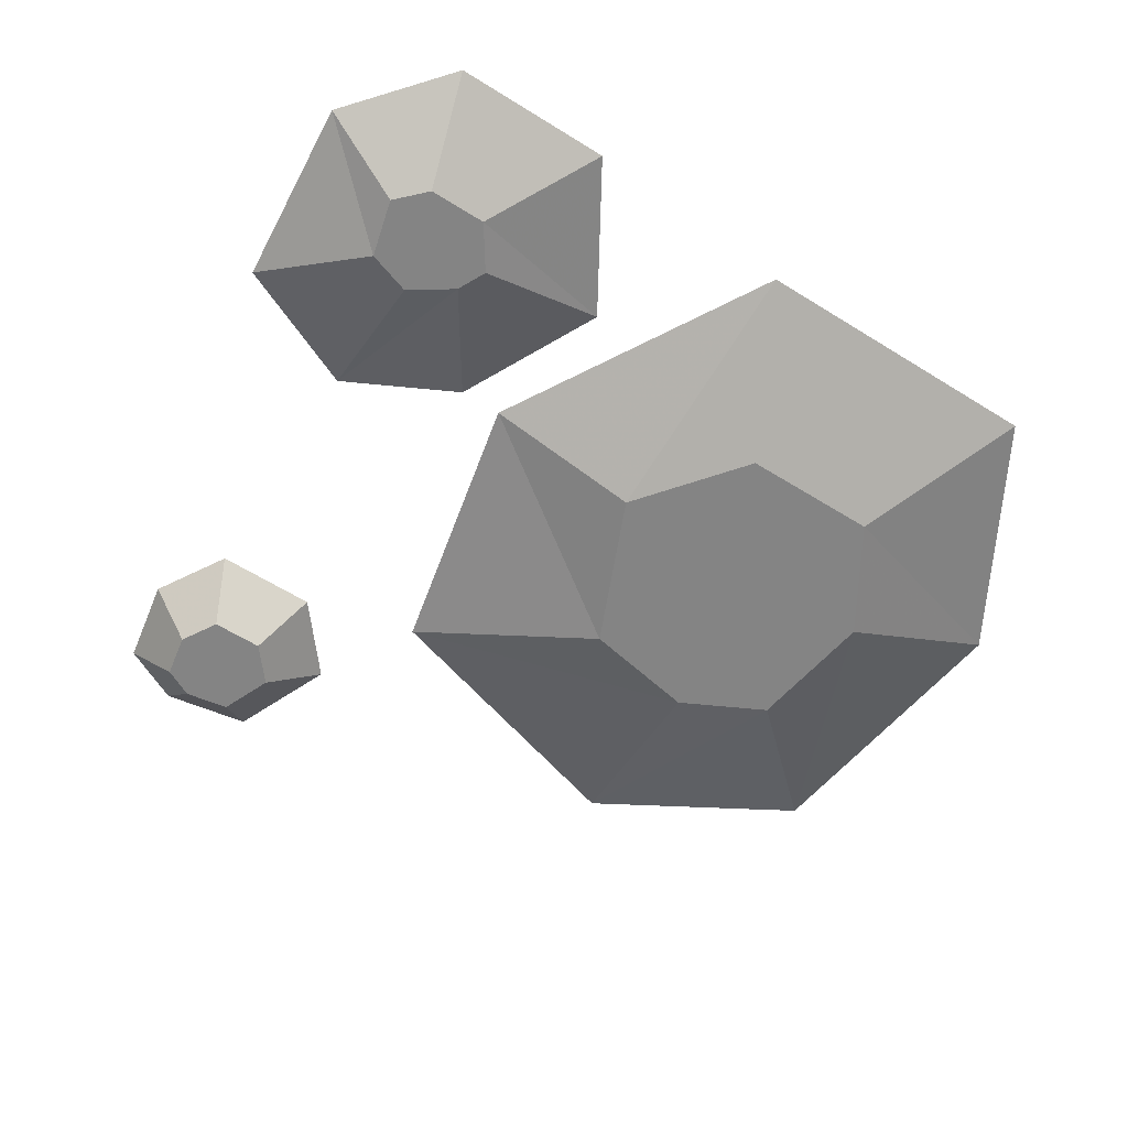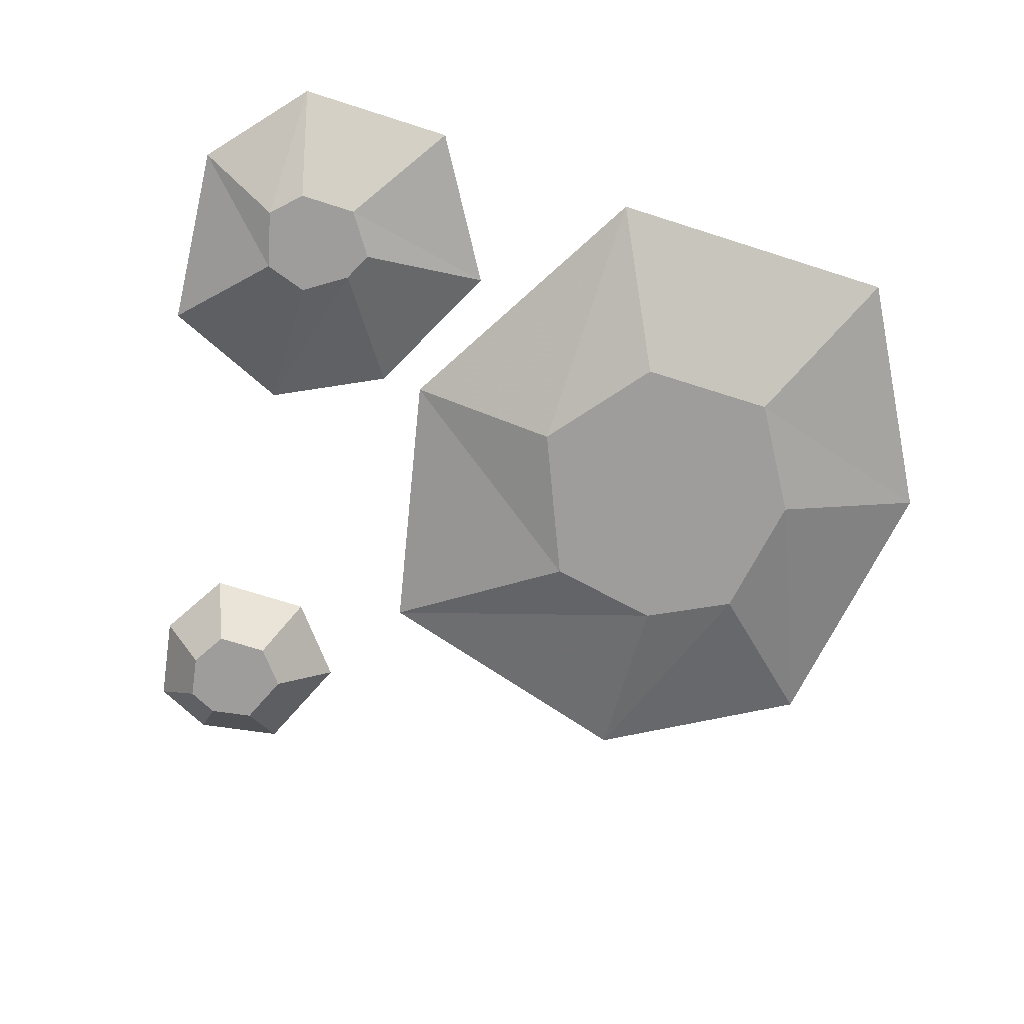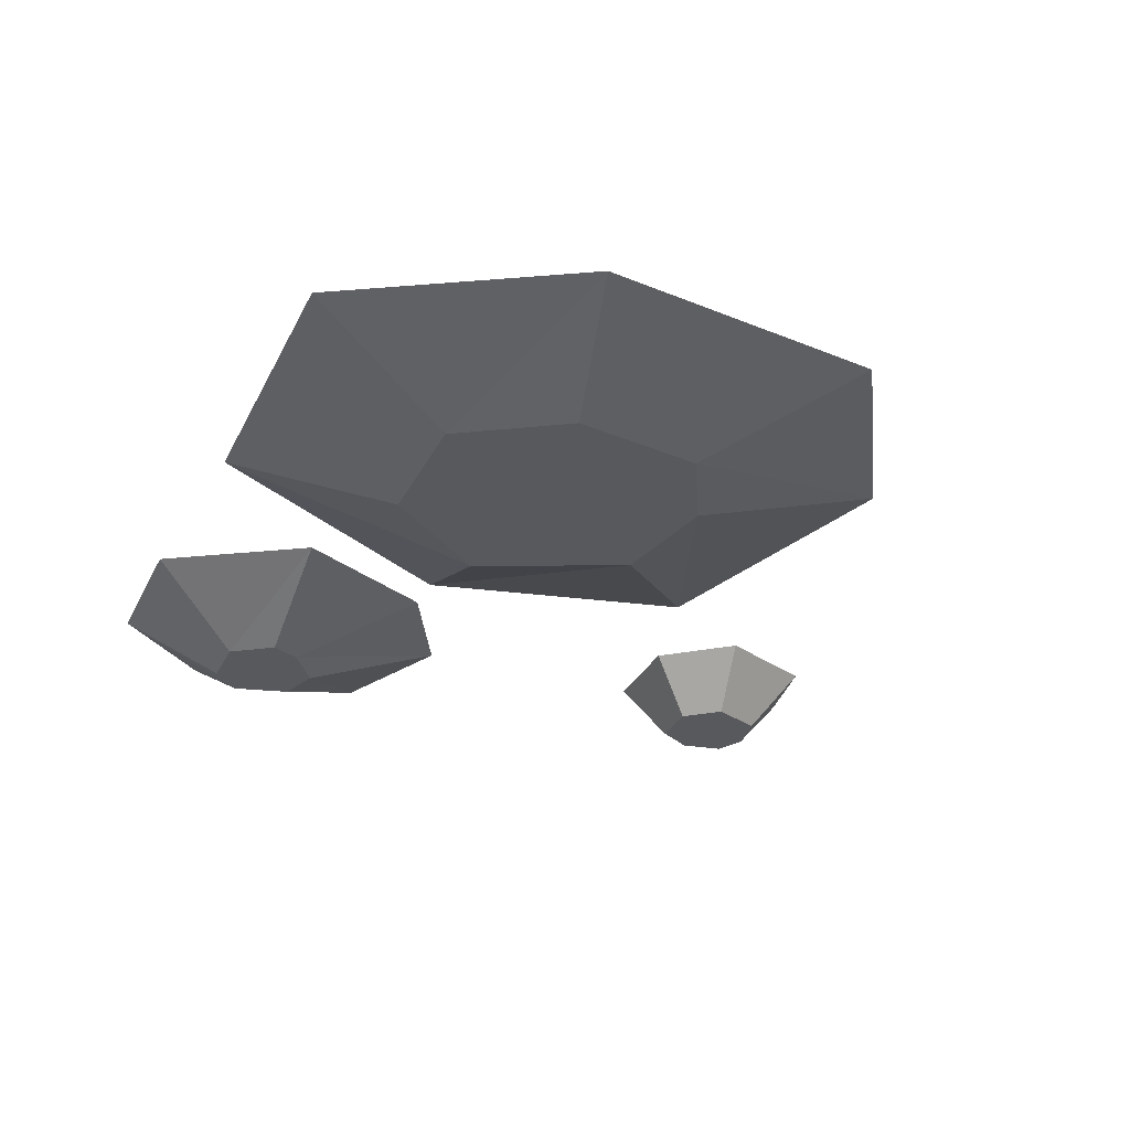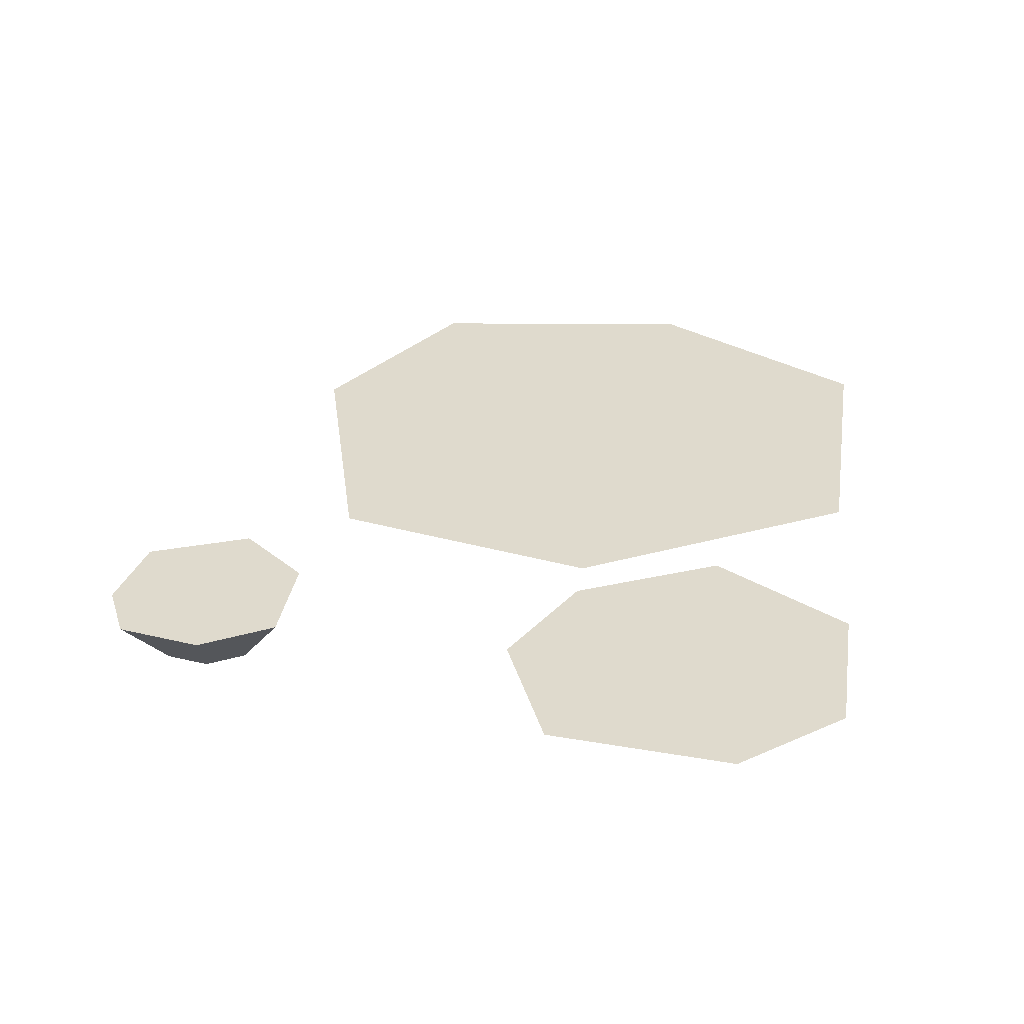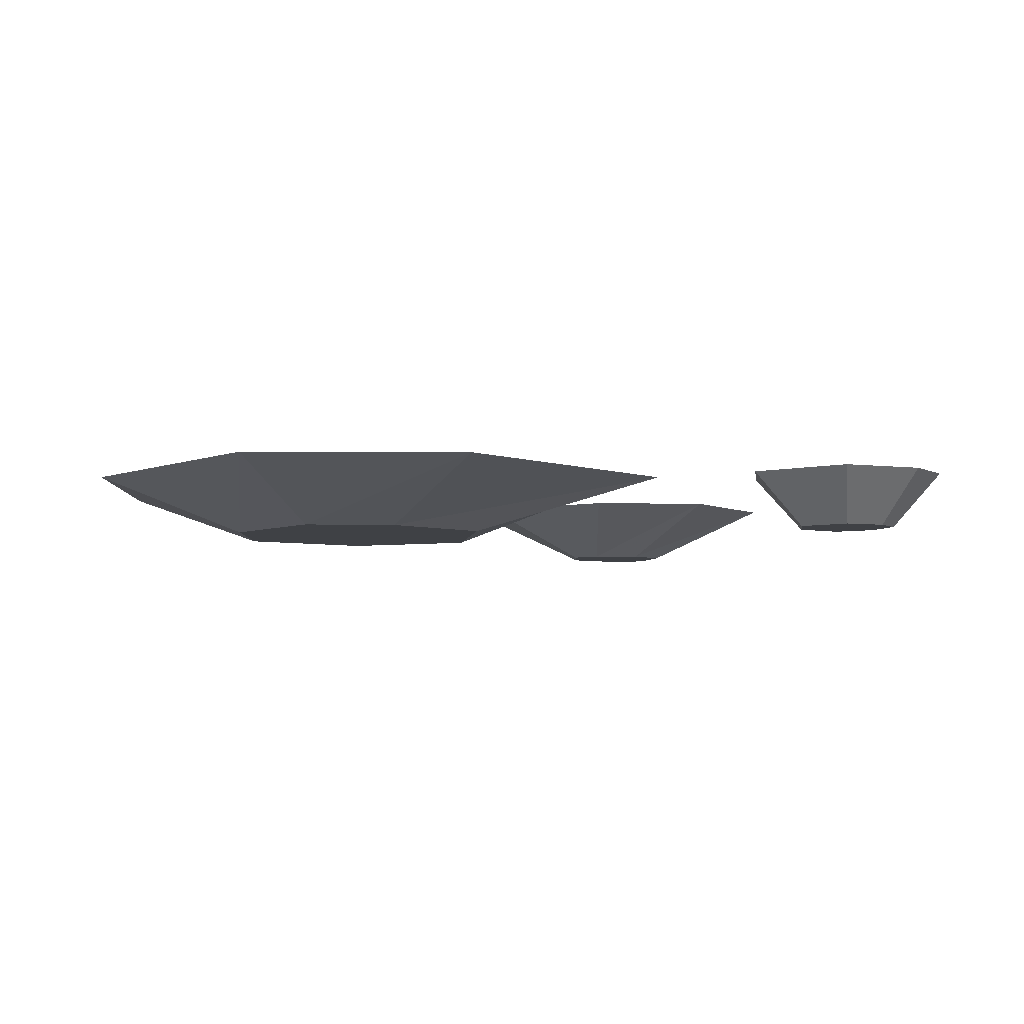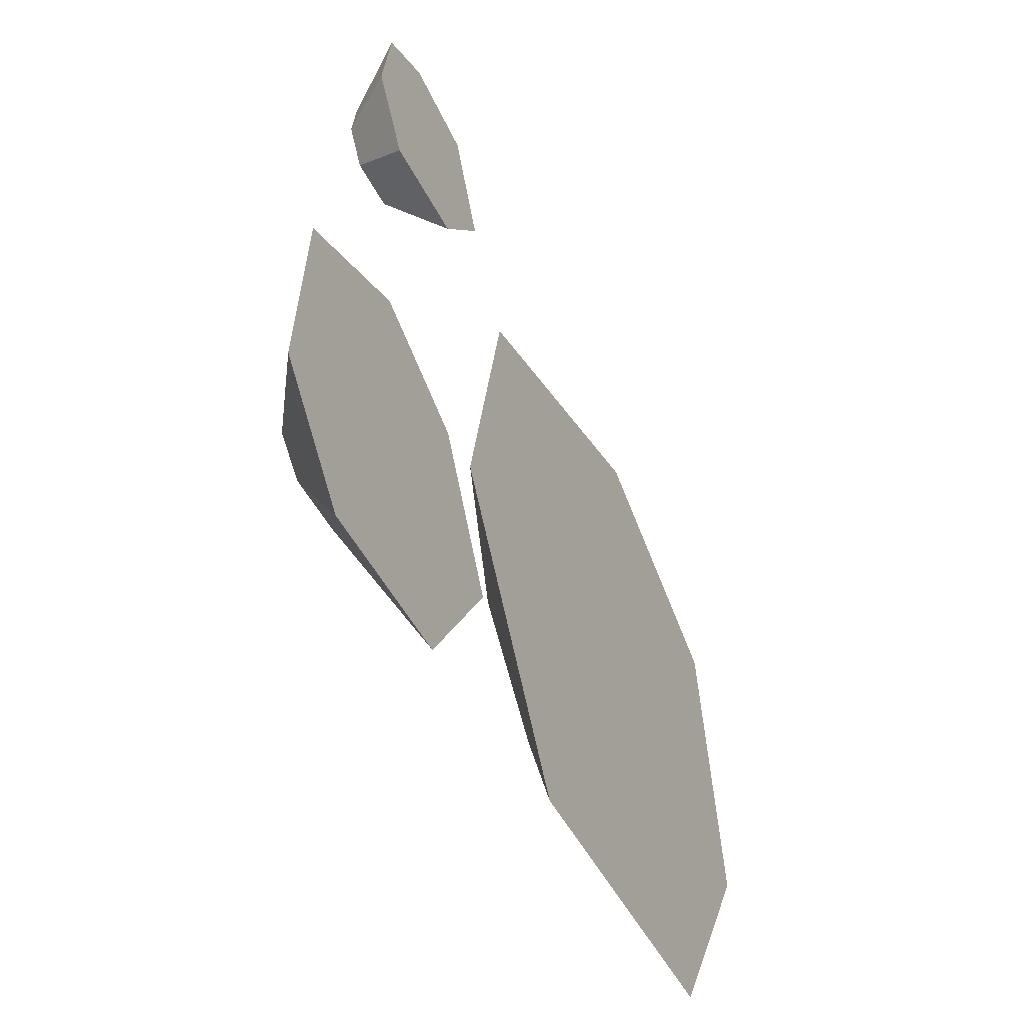
<metadata>
{"format":"obj","ext":"obj","renderer":"f3d","projection":"perspective","resolution":1024,"background":"white","views":[{"elev":-61.4,"azim":147.7,"up":"+Y"},{"elev":-70.5,"azim":162.3,"up":"+Y"},{"elev":-29.8,"azim":-112.5,"up":"+Y"},{"elev":32.8,"azim":99.1,"up":"+Y"},{"elev":-5.5,"azim":-30.8,"up":"+Y"},{"elev":-48.9,"azim":116.2,"up":"+Z"}]}
</metadata>
<code>
o object/mud/1
v -62 0 -28
v -44 0 -60
v -32 -8 -38
v -41 -8 -23
v -56 0 12
v 20 0 -22
v -2 0 -60
v -13 -8 -38
v -1 -8 -23
v -10 -8 -2
v -26 -8 1
v -38 -8 -5
v -28 0 28
v 12 0 16
v 42 0 20
v 48 0 30
v 42 -8 31
v 39 -8 26
v 28 0 20
v 46 0 42
v 41 -8 37
v 37 -8 39
v 31 -8 38
v 28 -8 31
v 32 -8 26
v 20 0 30
v 26 0 44
v 38 0 46
v 50 0 -62
v 62 0 -48
v 50 -8 -44
v 46 -8 -48
v 28 0 -62
v 60 0 -22
v 48 -8 -36
v 42 -8 -34
v 36 -8 -38
v 34 -8 -42
v 38 -8 -48
v 16 0 -42
v 26 0 -22
v 42 0 -14
f 1 2 3
f 1 3 4
f 1 4 5
f 1 5 6
f 1 6 2
f 2 6 7
f 2 7 8
f 2 8 3
f 3 8 4
f 4 8 9
f 4 9 10
f 4 10 11
f 4 11 12
f 4 12 5
f 5 12 13
f 5 13 6
f 6 13 14
f 6 14 10
f 6 10 9
f 6 9 7
f 7 9 8
f 13 12 11
f 13 11 14
f 14 11 10
f 15 16 17
f 15 17 18
f 15 18 19
f 15 19 16
f 16 19 20
f 16 20 21
f 16 21 17
f 17 21 18
f 18 21 22
f 18 22 23
f 18 23 24
f 18 24 25
f 18 25 19
f 19 25 26
f 19 26 27
f 19 27 28
f 19 28 20
f 20 28 22
f 20 22 21
f 28 27 23
f 28 23 22
f 27 26 24
f 27 24 23
f 26 25 24
f 29 30 31
f 29 31 32
f 29 32 33
f 29 33 30
f 30 33 34
f 30 34 35
f 30 35 31
f 31 35 32
f 32 35 36
f 32 36 37
f 32 37 38
f 32 38 39
f 32 39 33
f 33 39 40
f 33 40 41
f 33 41 42
f 33 42 34
f 34 42 36
f 34 36 35
f 42 41 37
f 42 37 36
f 41 40 38
f 41 38 37
f 40 39 38

</code>
